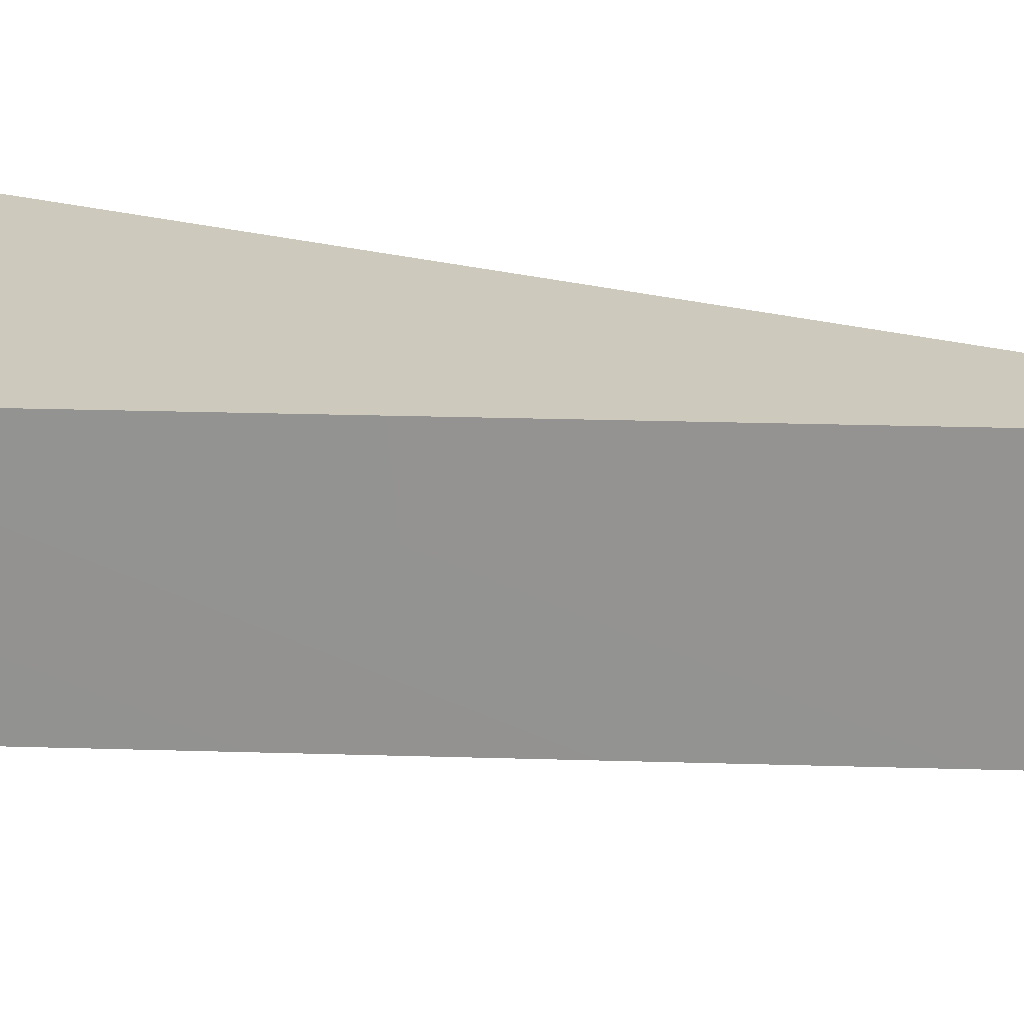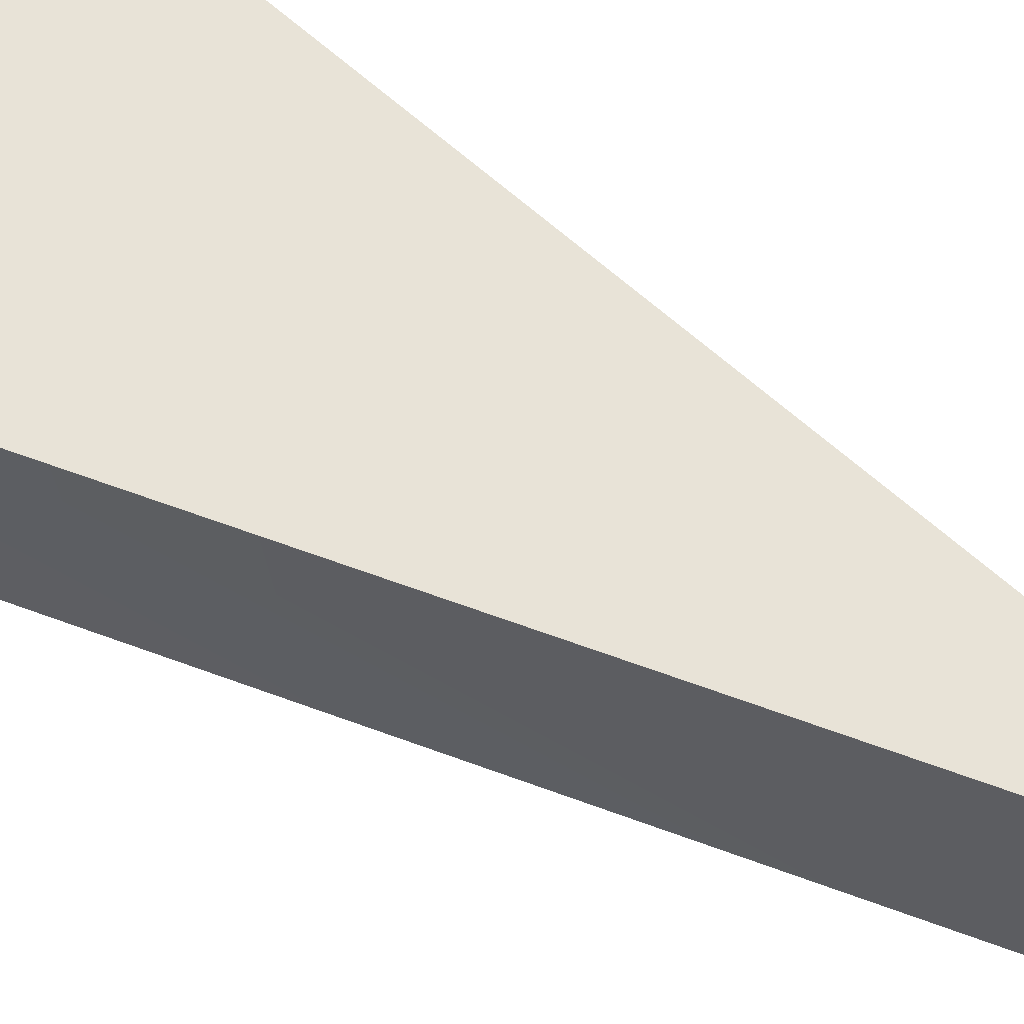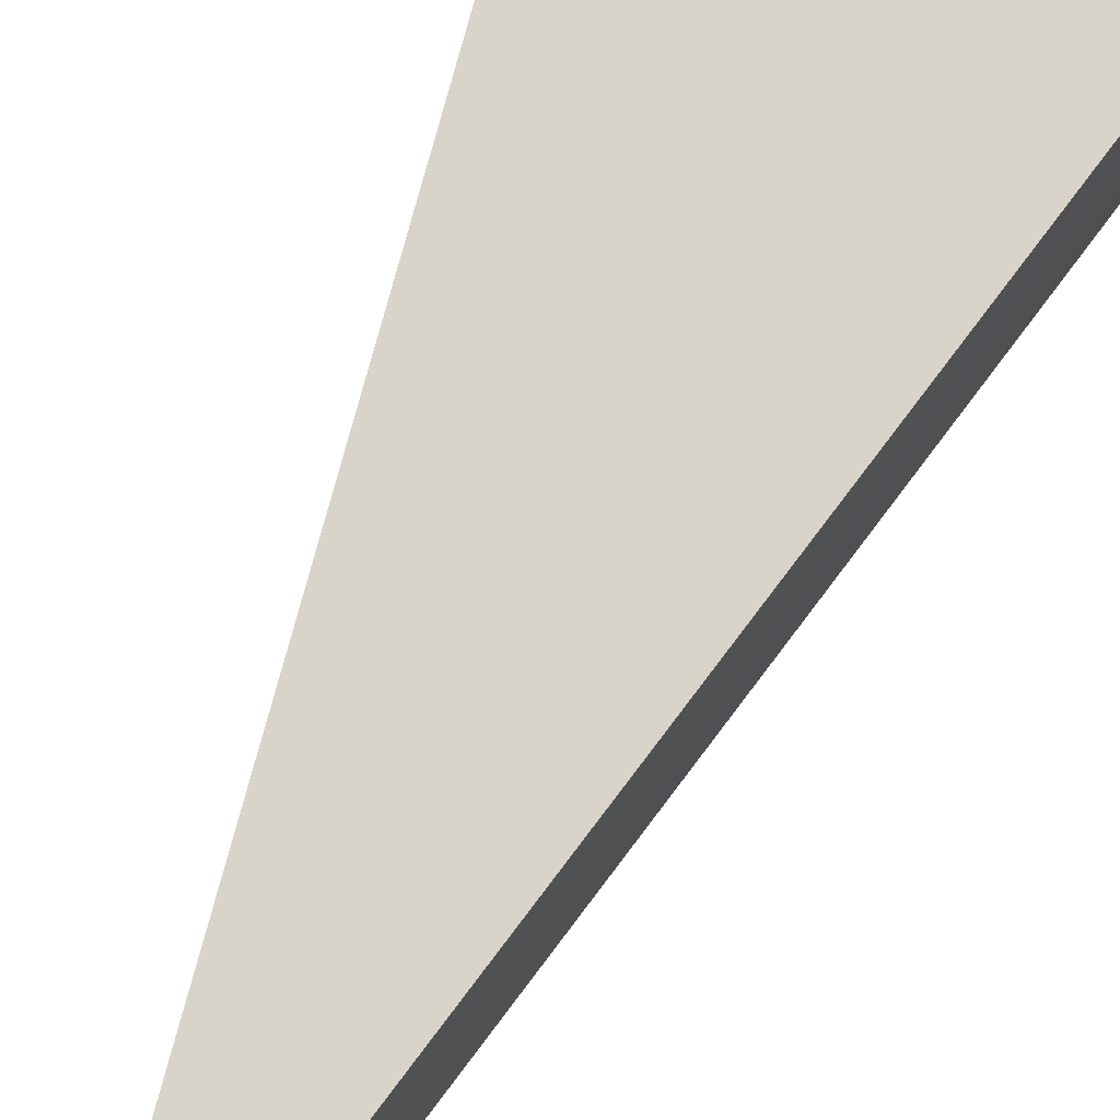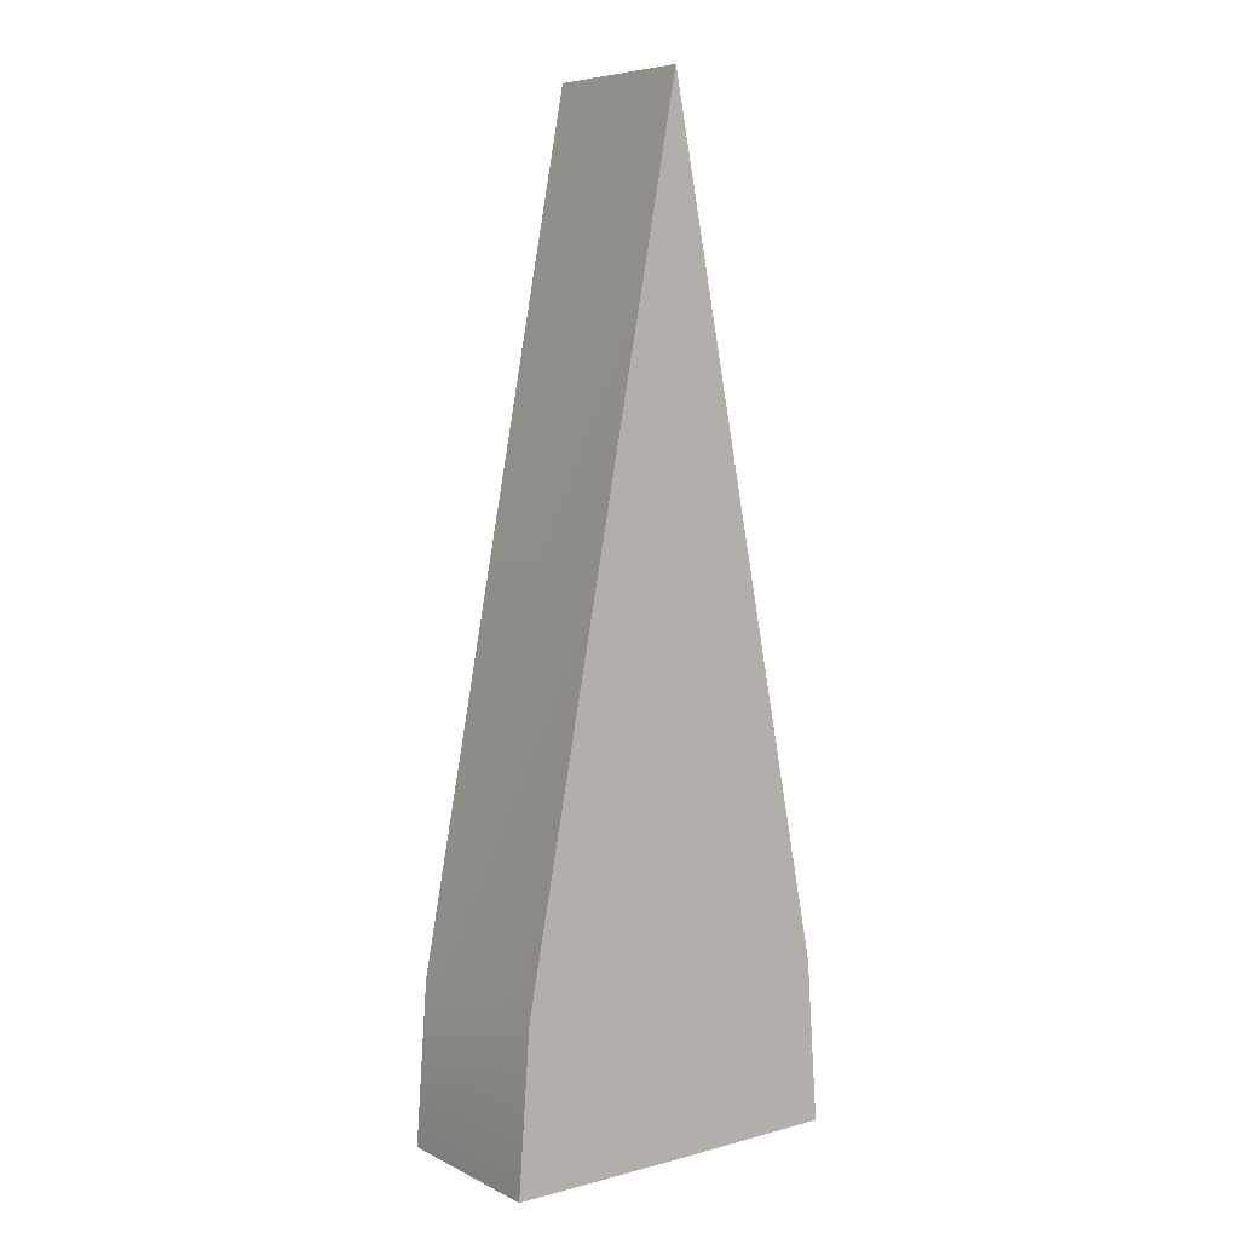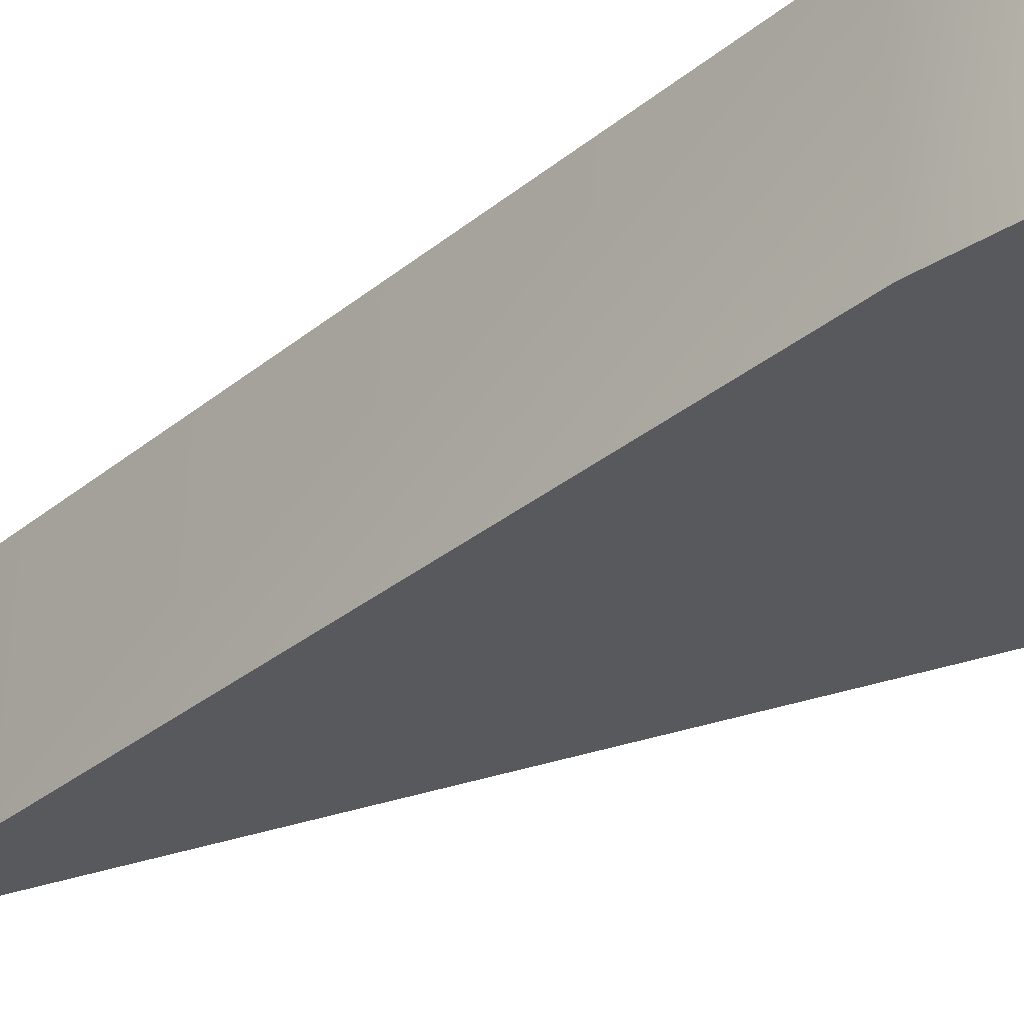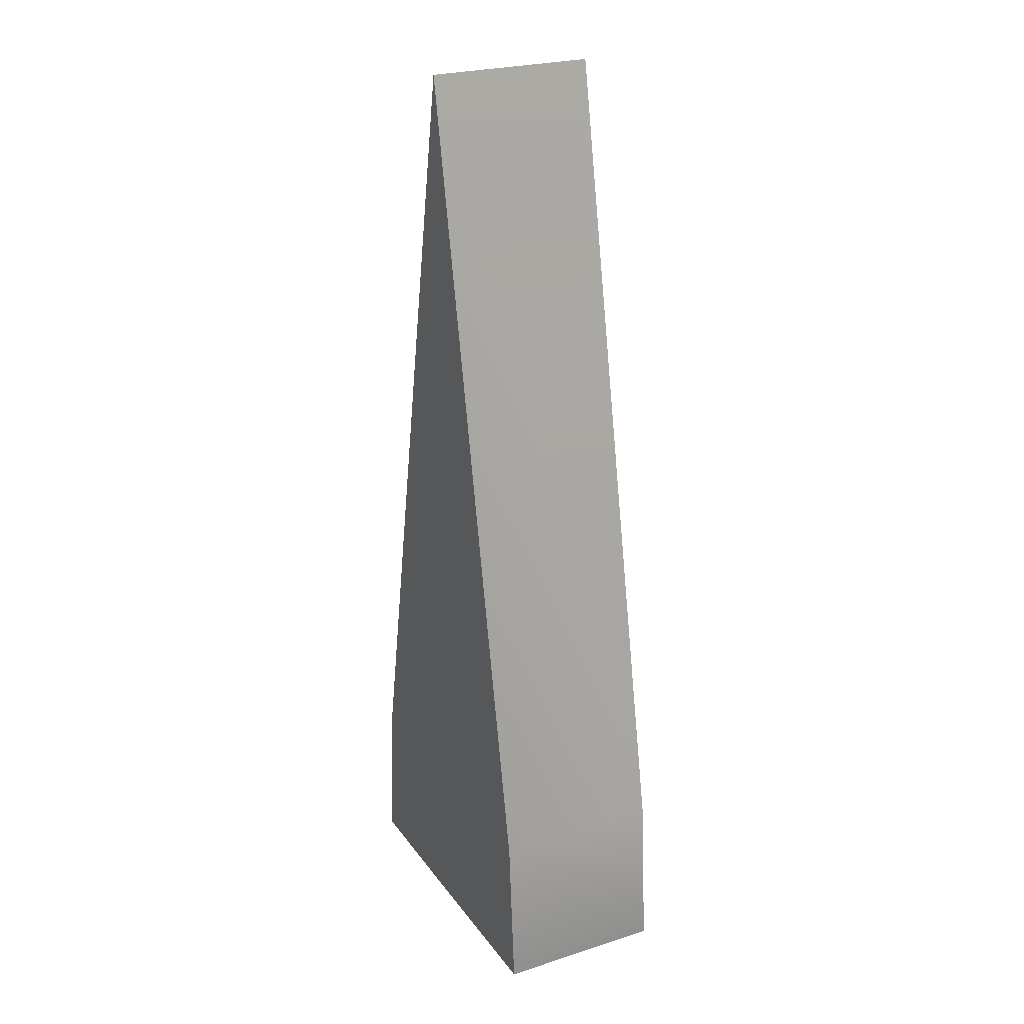
<metadata>
{"format":"obj","ext":"obj","renderer":"f3d","projection":"perspective","resolution":1024,"background":"white","views":[{"elev":22.6,"azim":103.9,"up":"+Z"},{"elev":62.2,"azim":121.6,"up":"+Z"},{"elev":75.4,"azim":-154.3,"up":"+Z"},{"elev":6.8,"azim":143.6,"up":"+Y"},{"elev":-30.2,"azim":-50.9,"up":"+Z"},{"elev":25.1,"azim":-117.2,"up":"+Y"}]}
</metadata>
<code>
o compas_1_Mesh
v 6.9e-05 -0.000404 0.01238
v 0.0238 -0.000506 0.01238
v -0.02349 -0.000132 0.01238
v 0.000485 0.135 0.01238
v -0.02187 0.0219 0.01238
v 0.0222 0.02137 -0.01119
v 0.0222 0.02137 0.01238
v 0.000485 0.135 -0.01119
v 6.9e-05 -0.000404 -0.01119
v 0.0238 -0.000506 -0.01119
v -0.02187 0.0219 -0.01119
v -0.02349 -0.000132 -0.01119
f 1 3 12
f 12 9 1
f 9 2 1
f 10 2 9
f 4 5 1
f 6 7 2
f 8 4 7
f 9 6 10
f 11 8 6
f 12 11 9
f 11 12 3
f 8 11 5
f 1 5 3
f 2 7 1
f 7 4 1
f 10 6 2
f 6 8 7
f 5 11 3
f 4 8 5
f 9 11 6

</code>
